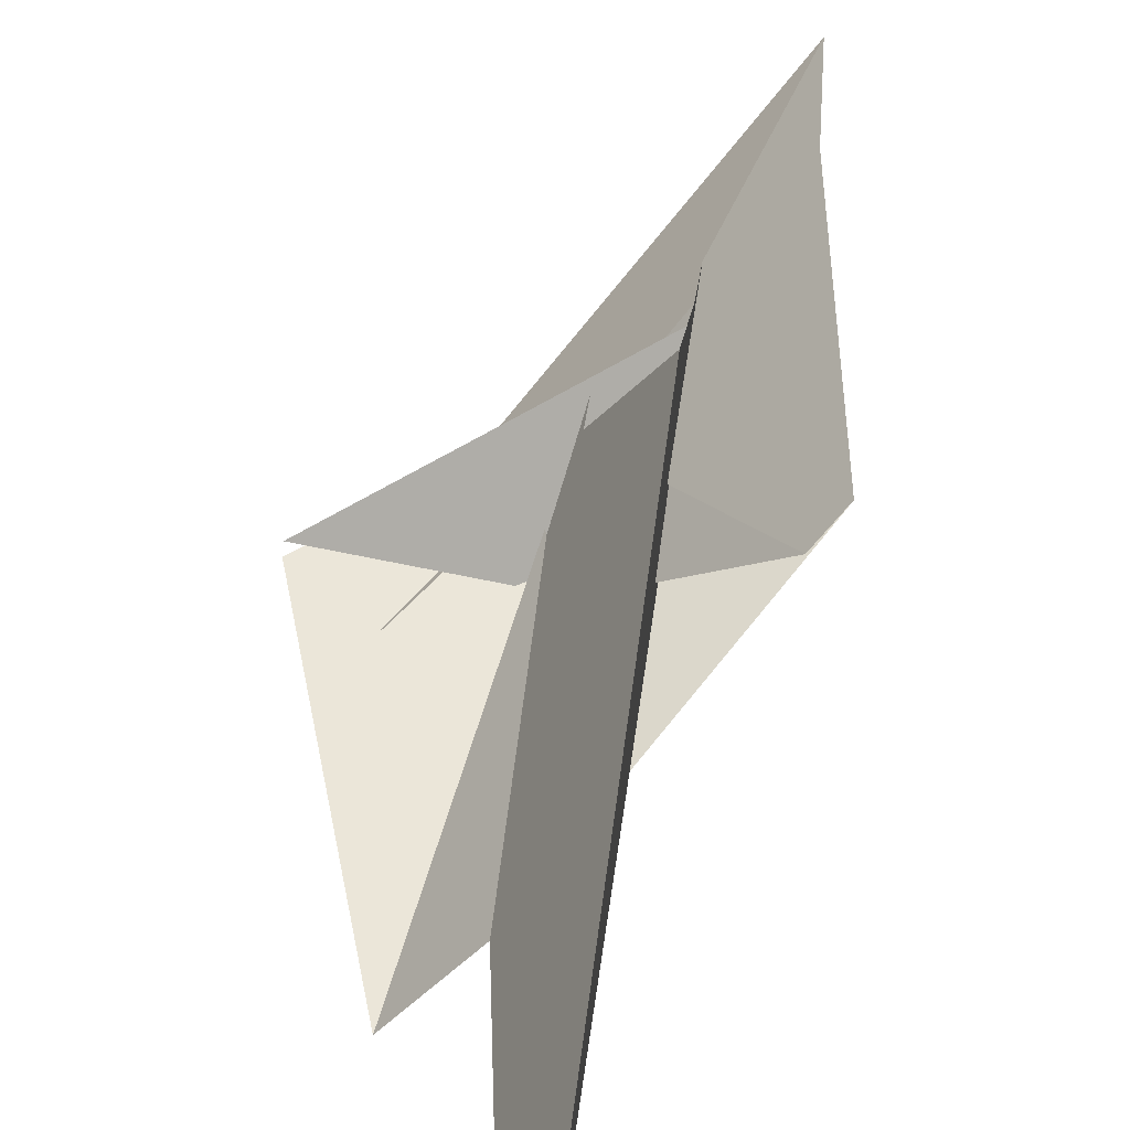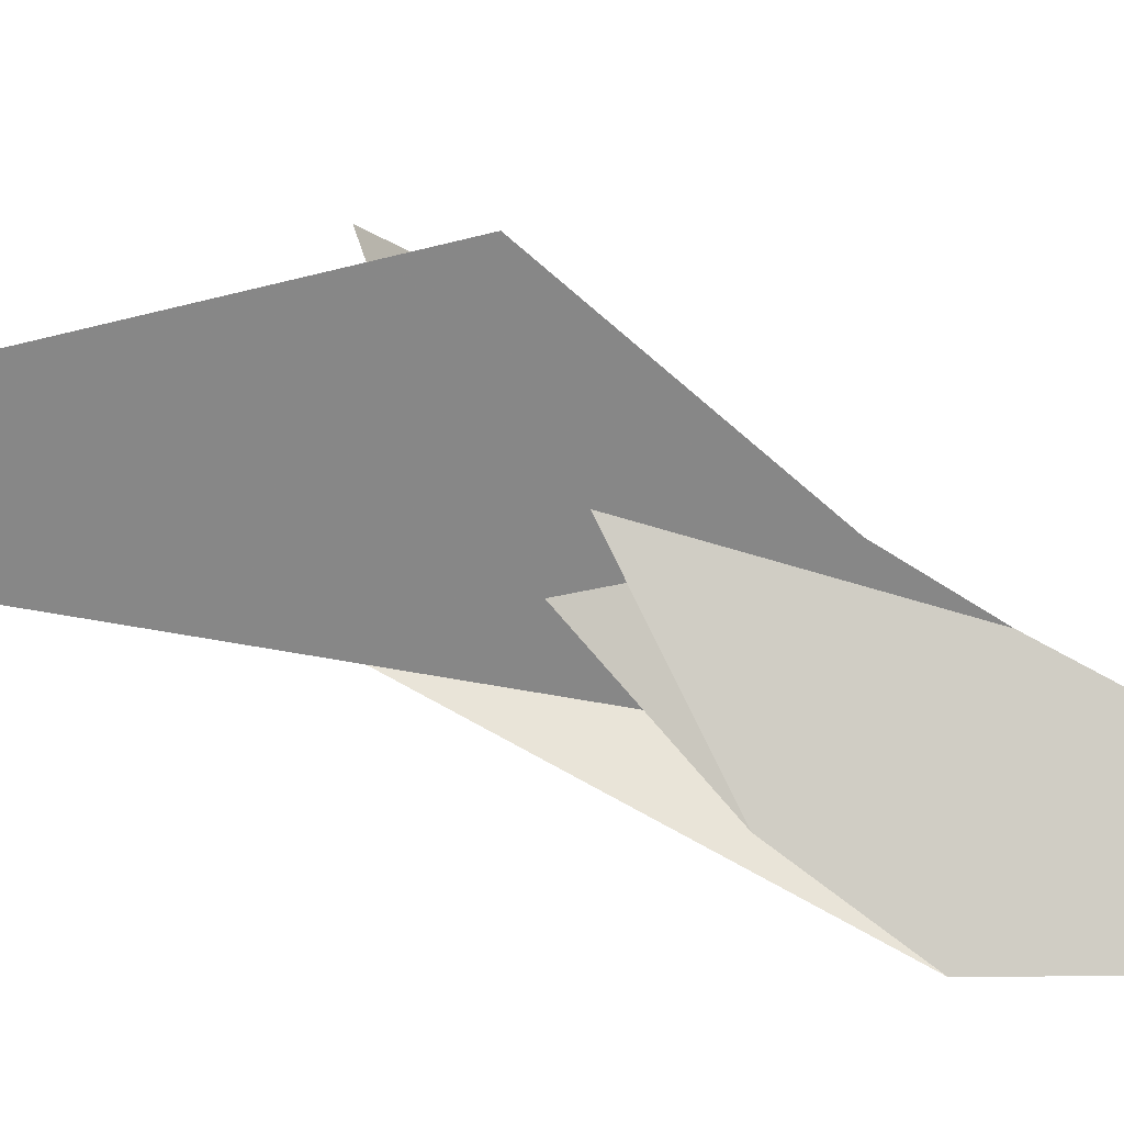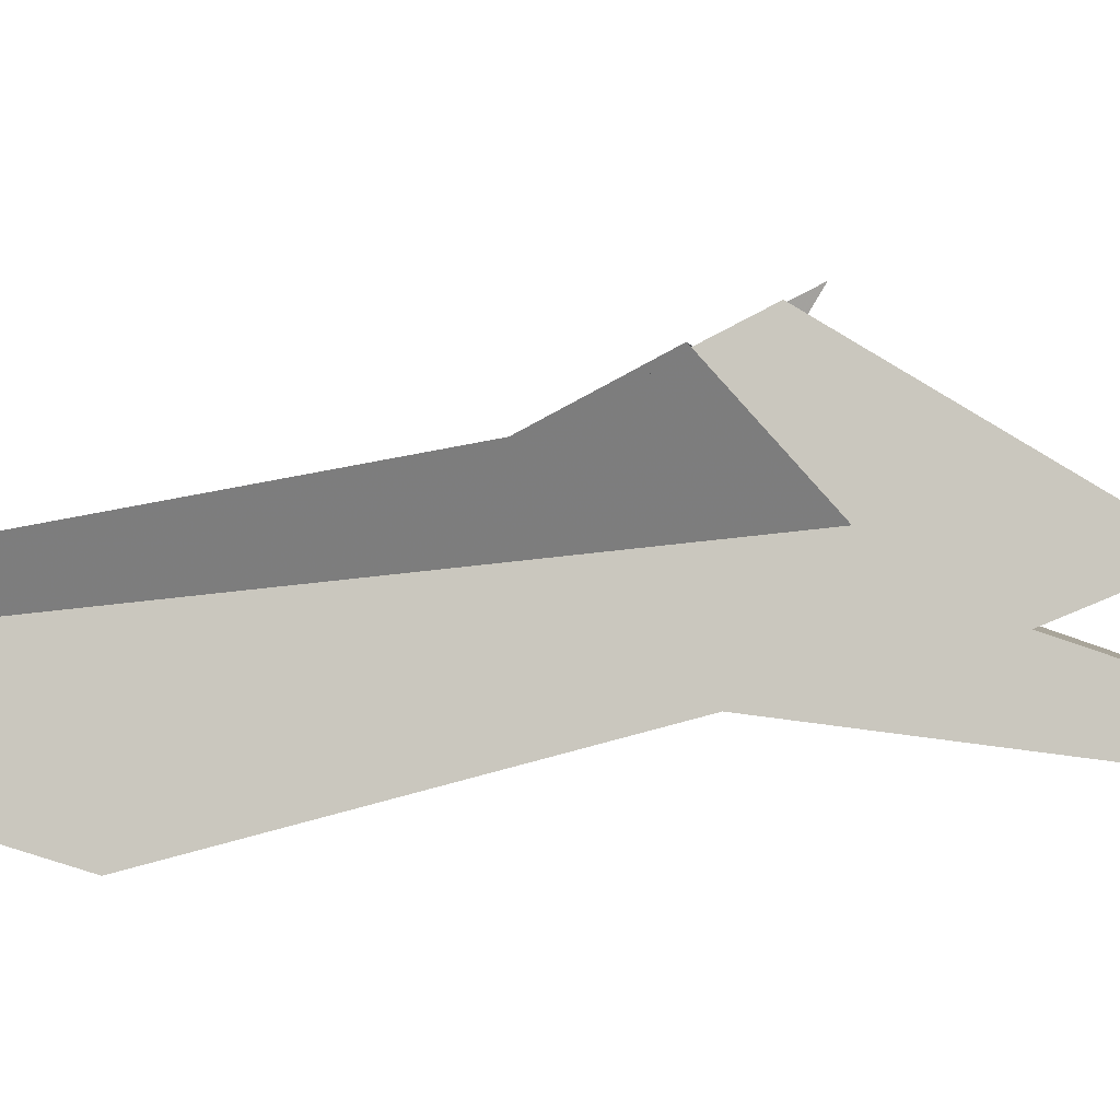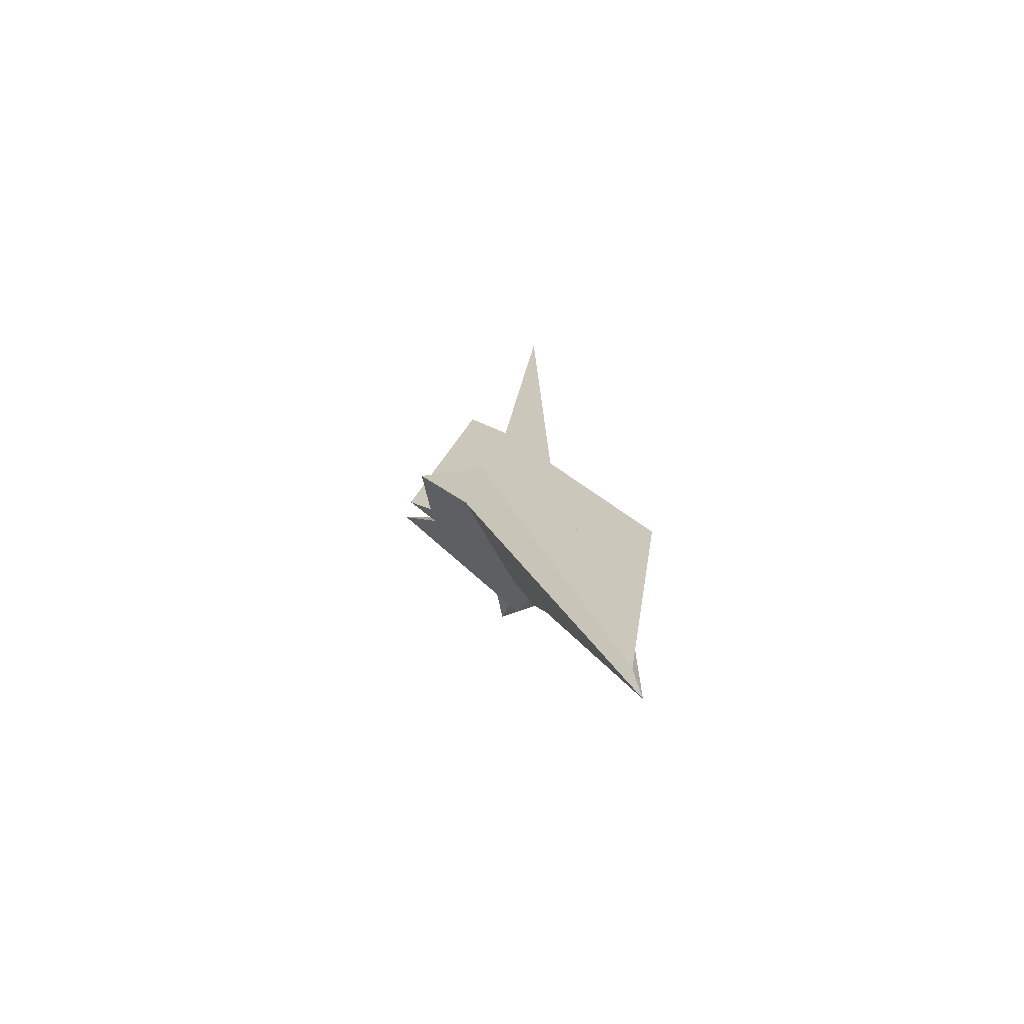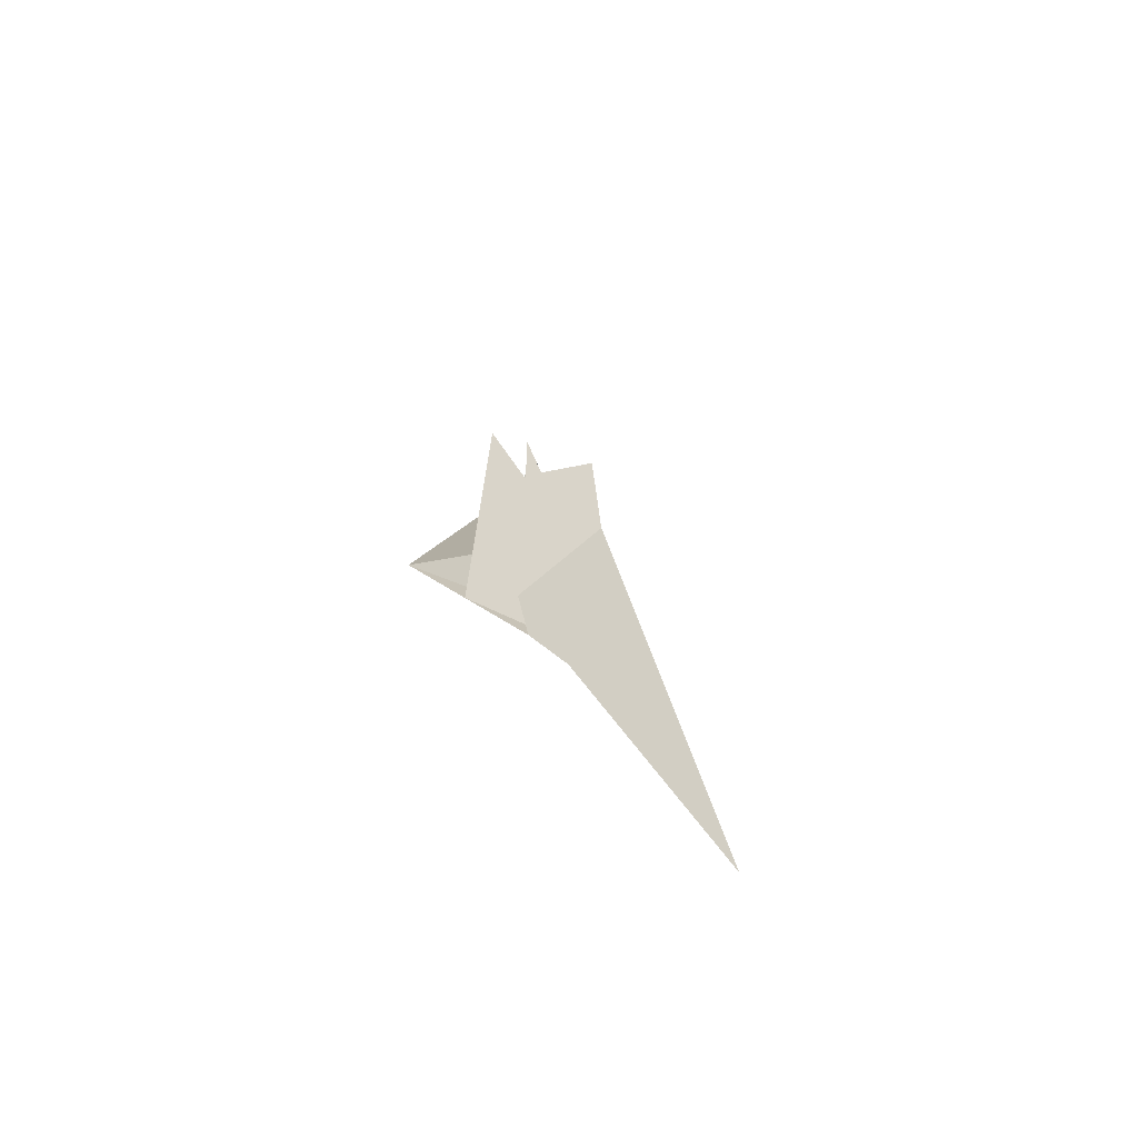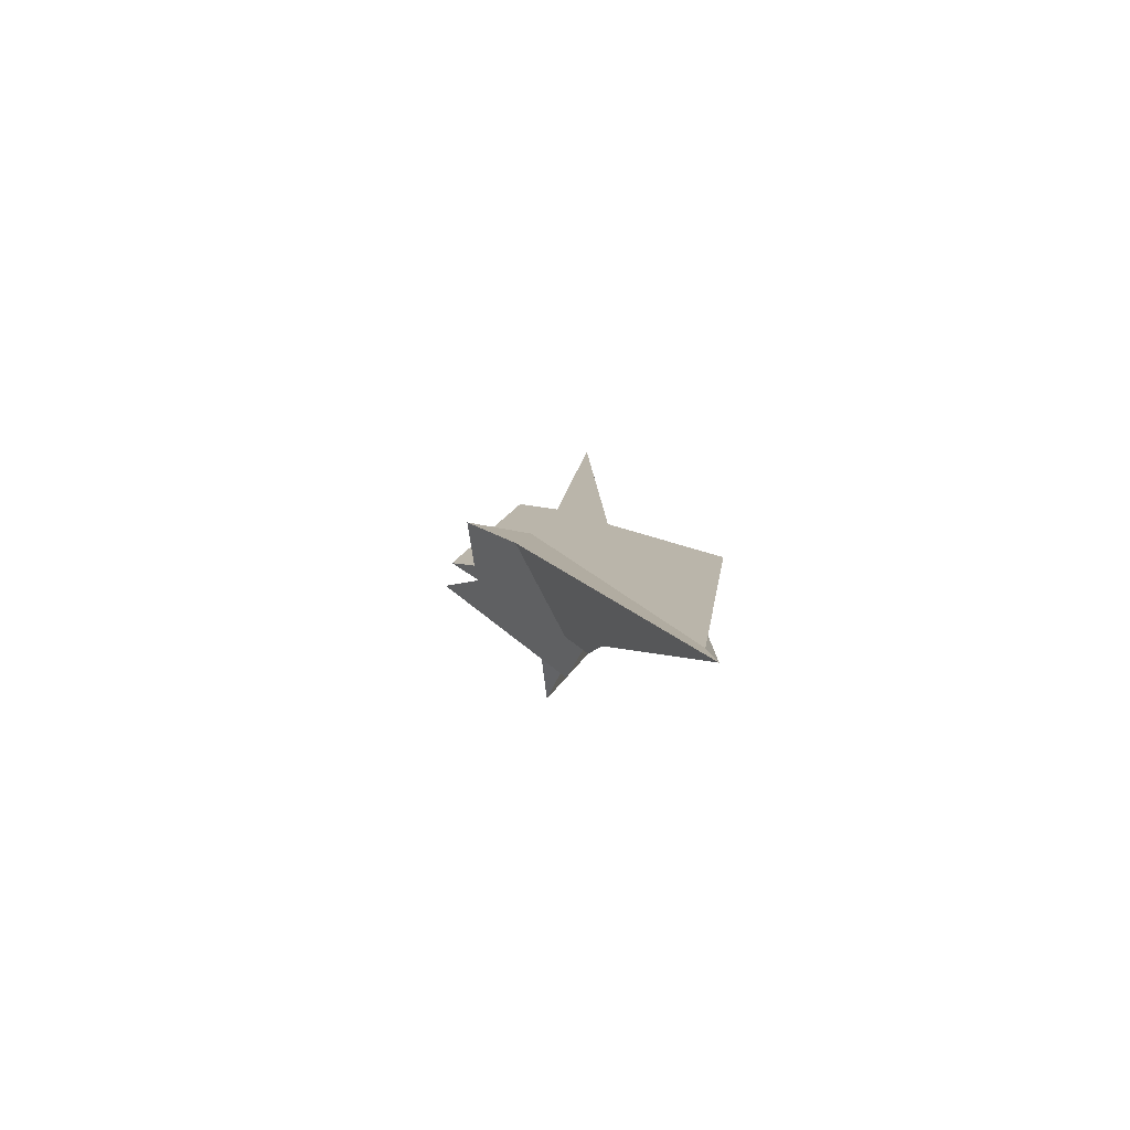
<metadata>
{"format":"obj","ext":"obj","renderer":"f3d","projection":"perspective","resolution":1024,"background":"white","views":[{"elev":50.3,"azim":-172.3,"up":"+Z"},{"elev":23.9,"azim":-86.6,"up":"+Z"},{"elev":-58.6,"azim":76.5,"up":"+Z"},{"elev":-56.0,"azim":159.8,"up":"+Y"},{"elev":-72.3,"azim":74.6,"up":"+Y"},{"elev":-66.9,"azim":157.1,"up":"+Y"}]}
</metadata>
<code>
v 0.1412 0.06055 0.3952
v 0.0234 -0.09921 0.2296
v -0.684 -0.6256 -0.8693
v 0.06012 0.5315 0.1416
v -0.186 -1.005 0.08451
v 0.1715 1.467 0.1098
v -0.0946 0.6505 -0.155
v -0.1039 -0.6349 0.1377
v 0.1683 1.953 -0.01272
v 0.4572 2.621 0.3274
v -0.1856 -0.7924 0.03404
v 0.02623 -0.4901 -0.4848
v 0.4344 0.007754 -0.01223
v 0.5782 0.08125 -0.03114
v 1.141 0.347 -0.1447
v -0.005196 0.05777 0.5456
v -0.1546 -0.2255 0.1889
v -0.2658 0.3 1.263
v -0.2174 -0.1074 0.4704
v 0.902 0.4419 0.2813
v 0.4912 -0.1473 -0.08087
v 0.4916 0.5491 0.3364
v -0.1656 -0.27 -0.4349
v -0.8256 -1.346 -1.361
v 1.022 0.9578 0.8076
v 0.8051 0.4454 0.4082
v -0.1428 -0.7954 -0.7398
v -0.4171 -4.286 -1.651
v 0.7152 -0.2162 -0.3471
v -0.1599 -1.562 -0.2754
v 0.5957 -0.2596 -0.2532
v 0.7321 1.043 0.3912
v 0.8424 1.19 0.3686
v -0.4322 -3.7 -1.478
v 0.04574 1.917 0.2336
v 0.3999 1.051 0.004523
v -0.2222 1.785 0.1723
v 0.07653 0.02138 0.6755
v 0.08733 -0.04418 0.672
v -0.2023 -0.01402 0.1778
v 0.2101 0.5718 0.2719
v -0.2498 4.505 0.1202
v -0.2269 -0.334 0.6884
v 1.076 0.7531 0.4701
f 1 2 10 9 6 7 4 3 8 11 5
f 1 2 17 16 19 18 13 12 15 20 14
f 3 4 25 26 22 21 13 12 23 27 24
f 1 5 30 28 29 31 21 22 32 33 14
f 6 7 36 34 28 29 15 12 23 37 35
f 3 8 39 38 16 17 40 30 28 34 24
f 6 9 42 18 13 21 31 39 38 41 35
f 4 7 36 33 32 41 38 16 19 43 25
f 2 10 44 26 22 32 41 35 37 40 17
f 8 11 43 25 26 44 20 15 29 31 39
f 9 10 44 20 14 33 36 34 24 27 42
f 5 11 43 19 18 42 27 23 37 40 30

</code>
